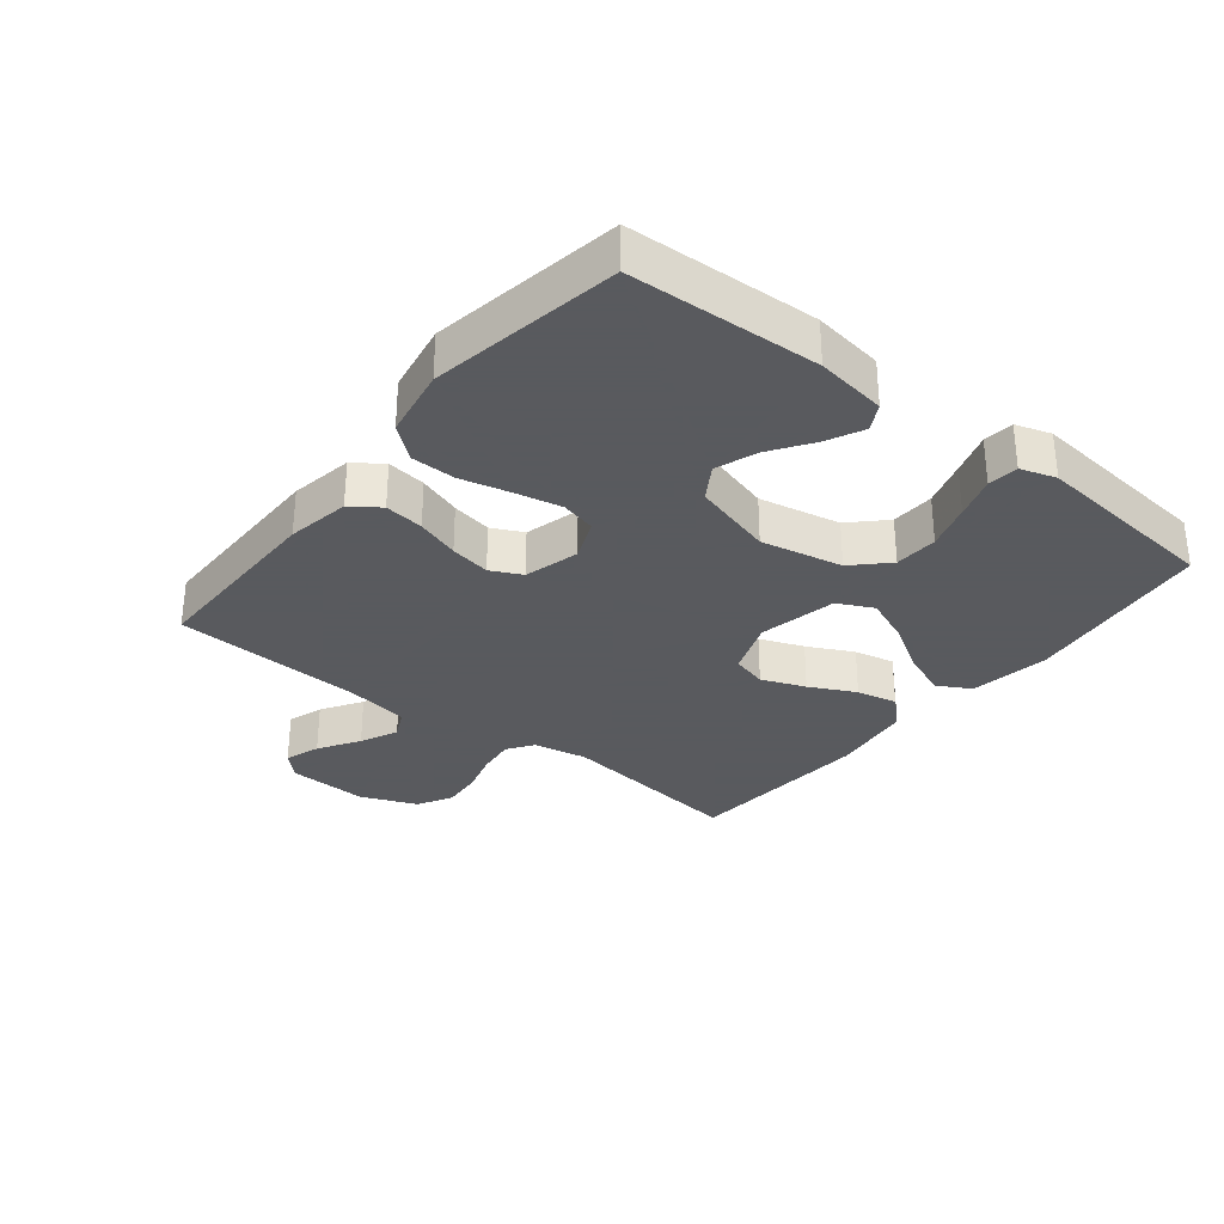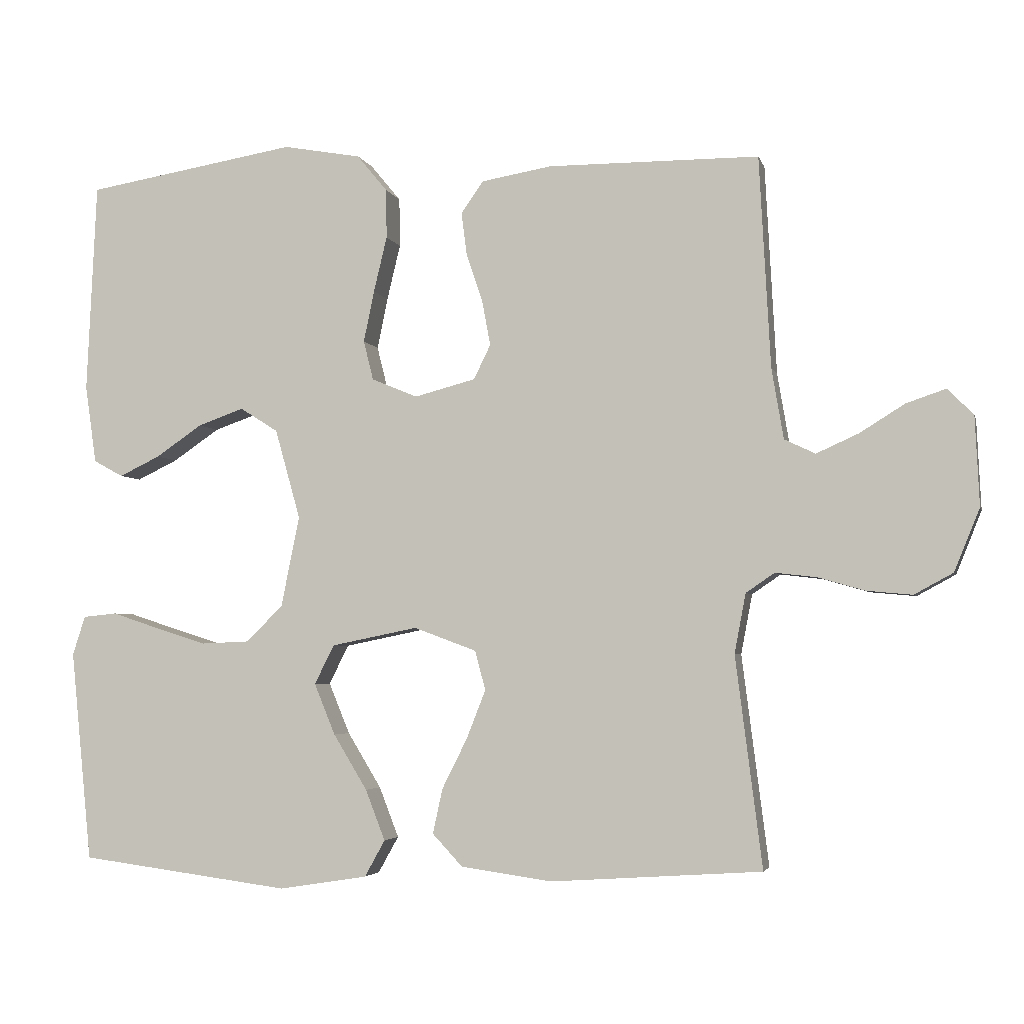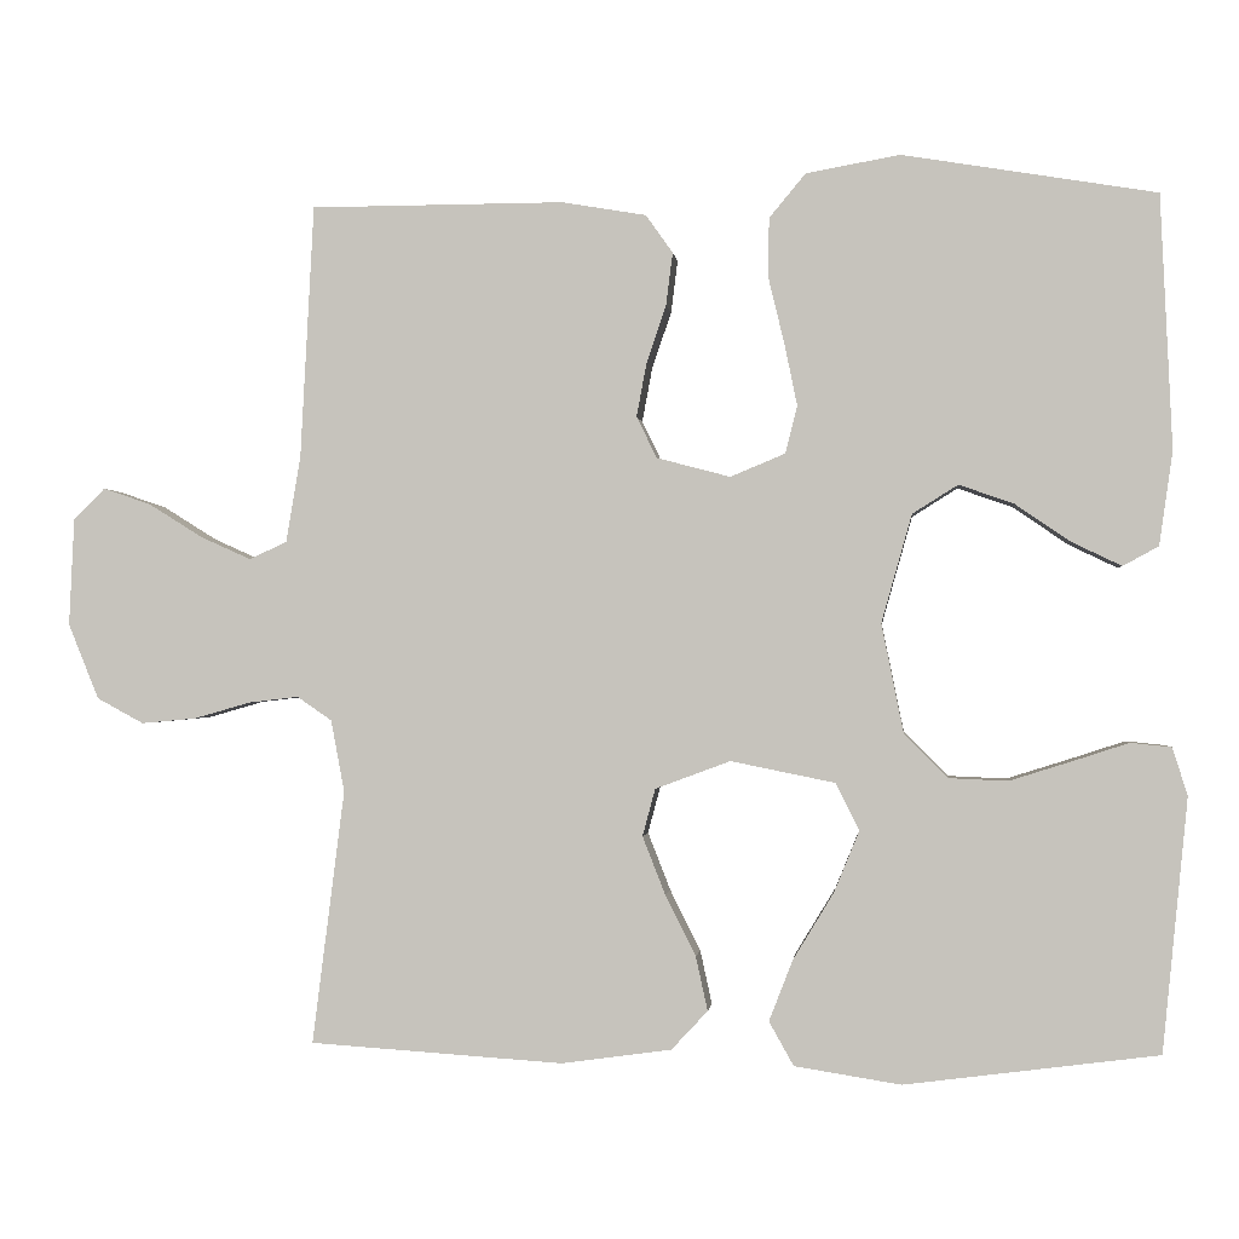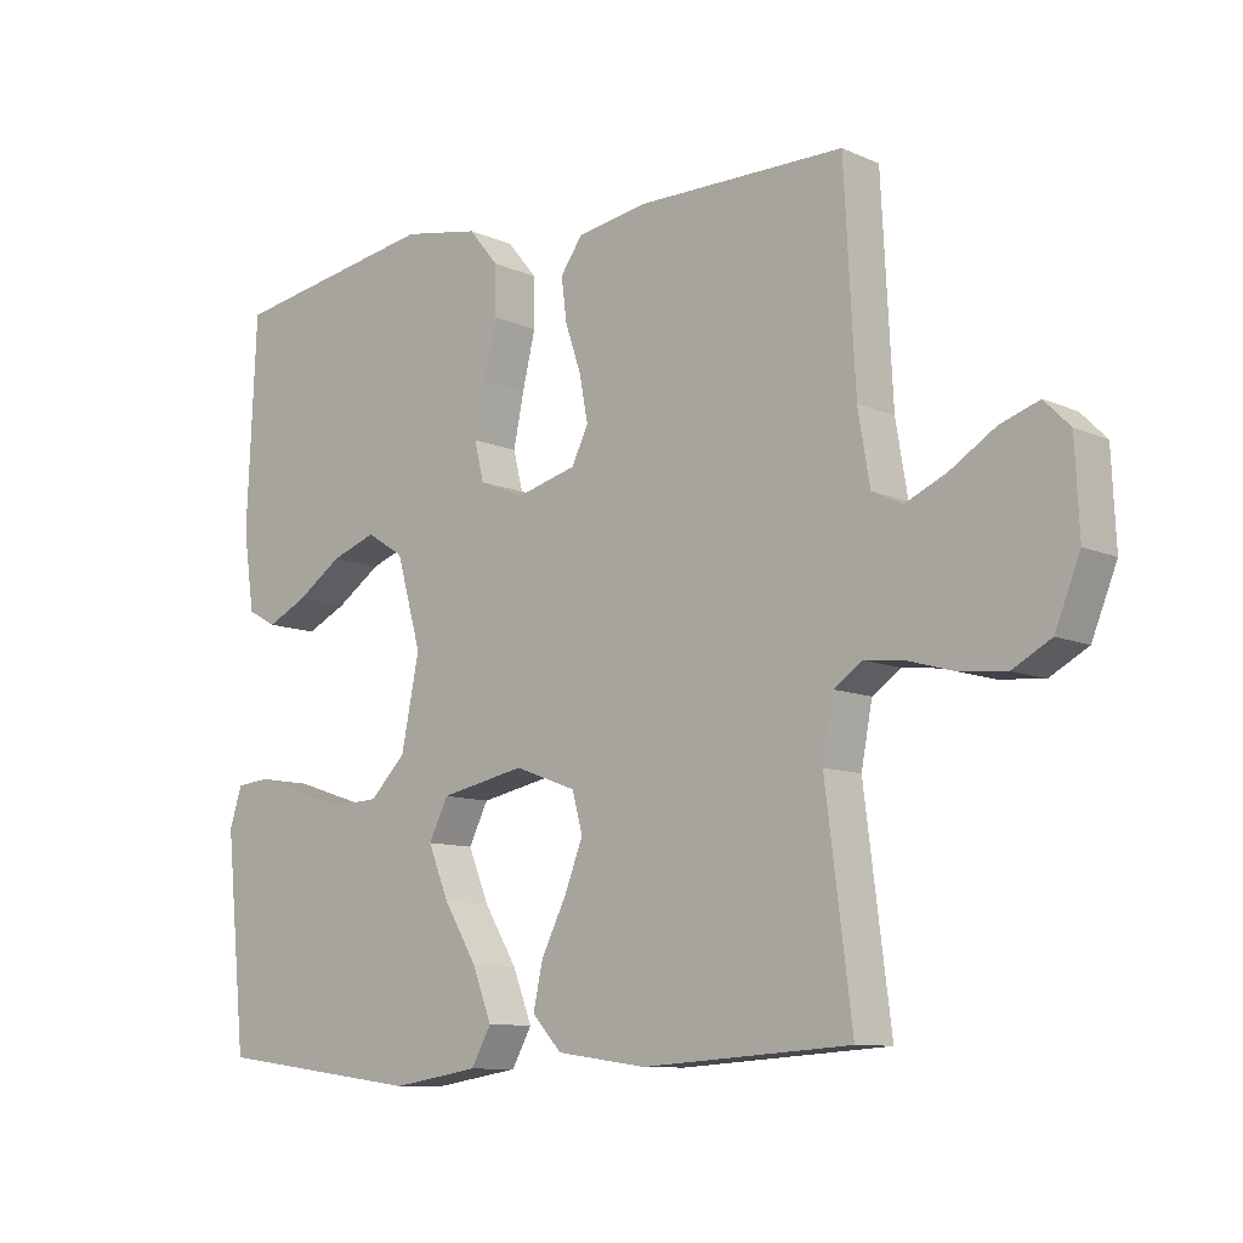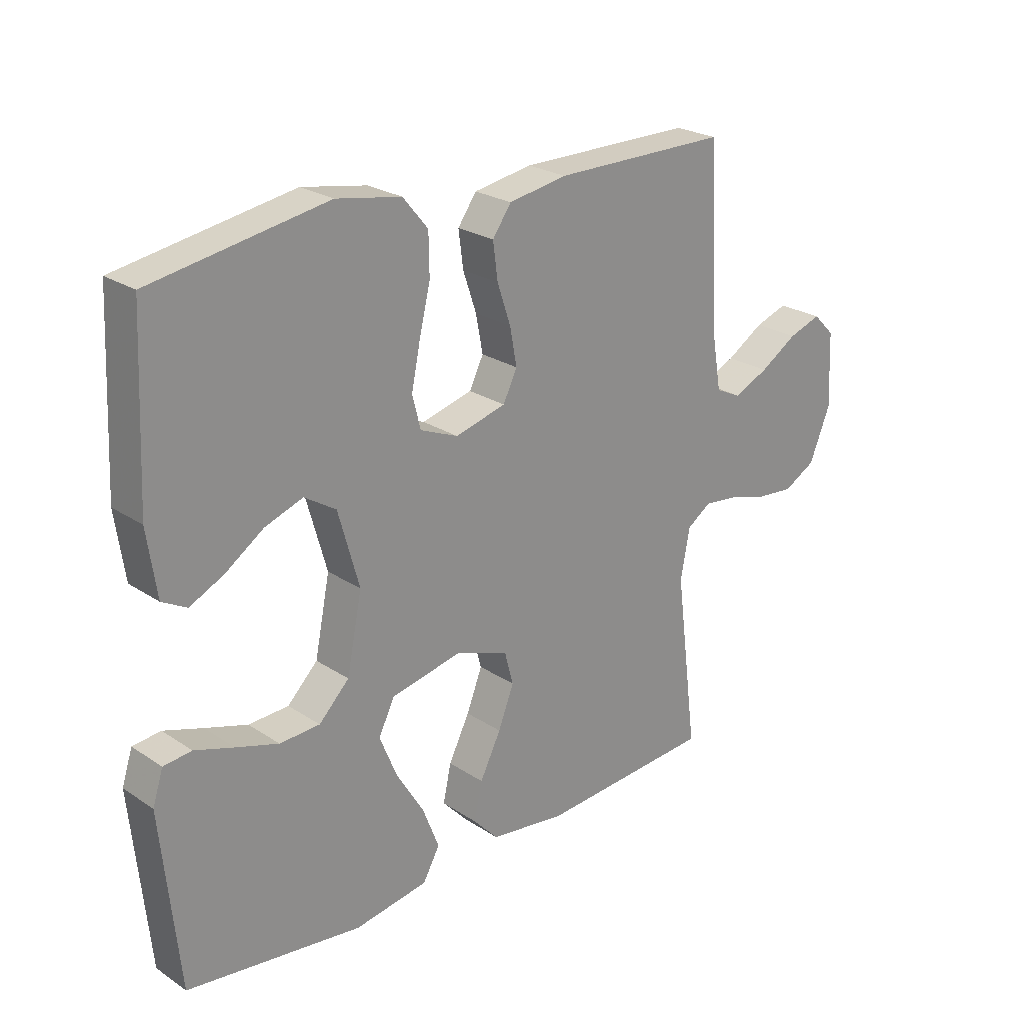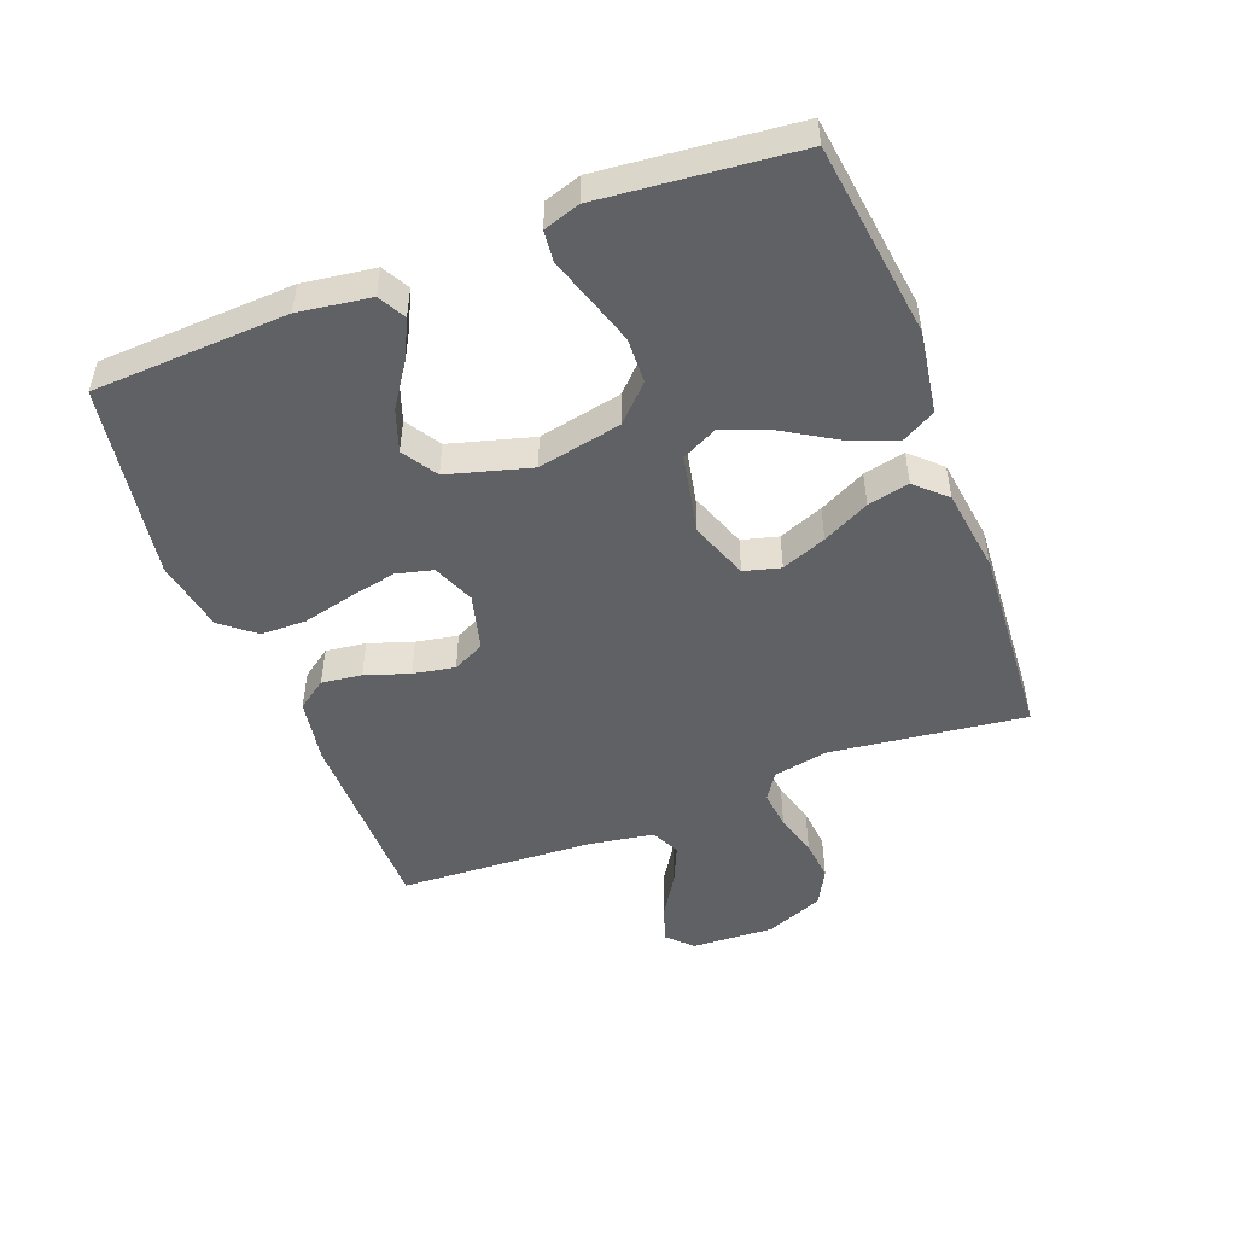
<metadata>
{"format":"obj","ext":"obj","renderer":"f3d","projection":"perspective","resolution":1024,"background":"white","views":[{"elev":-31.2,"azim":51.4,"up":"+Y"},{"elev":-3.7,"azim":-166.7,"up":"+Z"},{"elev":-0.9,"azim":6.0,"up":"+Z"},{"elev":-10.0,"azim":-138.1,"up":"+Z"},{"elev":24.4,"azim":137.2,"up":"+Z"},{"elev":-49.7,"azim":111.0,"up":"+Y"}]}
</metadata>
<code>
v -0.5 0.07 0.5
v -0.2 0.07 0.501
v -0.1 0.07 0.484
v -0.068 0.07 0.439
v -0.076 0.07 0.377
v -0.099 0.07 0.309
v -0.111 0.07 0.245
v -0.087 0.07 0.196
v 0 0.07 0.173
v 0.065 0.07 0.2
v 0.079 0.07 0.256
v 0.064 0.07 0.329
v 0.045 0.07 0.408
v 0.046 0.07 0.478
v 0.089 0.07 0.53
v 0.2 0.07 0.55
v 0.5 0.07 0.5
v 0.514 0.07 0.2
v 0.498 0.07 0.089
v 0.456 0.07 0.066
v 0.398 0.07 0.094
v 0.332 0.07 0.139
v 0.267 0.07 0.162
v 0.213 0.07 0.128
v 0.177 0.07 0
v 0.203 0.07 -0.129
v 0.255 0.07 -0.181
v 0.324 0.07 -0.184
v 0.397 0.07 -0.161
v 0.464 0.07 -0.139
v 0.512 0.07 -0.144
v 0.53 0.07 -0.2
v 0.5 0.07 -0.5
v 0.2 0.07 -0.539
v 0.074 0.07 -0.519
v 0.045 0.07 -0.467
v 0.073 0.07 -0.395
v 0.121 0.07 -0.316
v 0.151 0.07 -0.243
v 0.123 0.07 -0.187
v 0 0.07 -0.162
v -0.089 0.07 -0.195
v -0.104 0.07 -0.251
v -0.077 0.07 -0.32
v -0.041 0.07 -0.392
v -0.027 0.07 -0.456
v -0.07 0.07 -0.502
v -0.2 0.07 -0.52
v -0.5 0.07 -0.5
v -0.462 0.07 -0.2
v -0.478 0.07 -0.115
v -0.519 0.07 -0.087
v -0.578 0.07 -0.094
v -0.644 0.07 -0.113
v -0.709 0.07 -0.119
v -0.764 0.07 -0.089
v -0.8 0.07 0
v -0.794 0.07 0.127
v -0.757 0.07 0.164
v -0.701 0.07 0.145
v -0.637 0.07 0.105
v -0.577 0.07 0.078
v -0.533 0.07 0.099
v -0.516 0.07 0.2
v -0.5 0 0.5
v -0.2 0 0.501
v -0.1 0 0.484
v -0.068 0 0.439
v -0.076 0 0.377
v -0.099 0 0.309
v -0.111 0 0.245
v -0.087 0 0.196
v 0 0 0.173
v 0.065 0 0.2
v 0.079 0 0.256
v 0.064 0 0.329
v 0.045 0 0.408
v 0.046 0 0.478
v 0.089 0 0.53
v 0.2 0 0.55
v 0.5 0 0.5
v 0.514 0 0.2
v 0.498 0 0.089
v 0.456 0 0.066
v 0.398 0 0.094
v 0.332 0 0.139
v 0.267 0 0.162
v 0.213 0 0.128
v 0.177 0 0
v 0.203 0 -0.129
v 0.255 0 -0.181
v 0.324 0 -0.184
v 0.397 0 -0.161
v 0.464 0 -0.139
v 0.512 0 -0.144
v 0.53 0 -0.2
v 0.5 0 -0.5
v 0.2 0 -0.539
v 0.074 0 -0.519
v 0.045 0 -0.467
v 0.073 0 -0.395
v 0.121 0 -0.316
v 0.151 0 -0.243
v 0.123 0 -0.187
v 0 0 -0.162
v -0.089 0 -0.195
v -0.104 0 -0.251
v -0.077 0 -0.32
v -0.041 0 -0.392
v -0.027 0 -0.456
v -0.07 0 -0.502
v -0.2 0 -0.52
v -0.5 0 -0.5
v -0.462 0 -0.2
v -0.478 0 -0.115
v -0.519 0 -0.087
v -0.578 0 -0.094
v -0.644 0 -0.113
v -0.709 0 -0.119
v -0.764 0 -0.089
v -0.8 0 0
v -0.794 0 0.127
v -0.757 0 0.164
v -0.701 0 0.145
v -0.637 0 0.105
v -0.577 0 0.078
v -0.533 0 0.099
v -0.516 0 0.2
f 58 59 60 61
f 58 61 62
f 57 58 62
f 56 57 62
f 53 54 55 56
f 52 53 56 62
f 51 52 62 63
f 47 48 49 50
f 47 50 51
f 44 45 46 47
f 43 44 47 51
f 42 43 51 63
f 35 36 37 38
f 35 38 39
f 34 35 39
f 33 34 39
f 32 33 39 40
f 29 30 31 32
f 28 29 32
f 27 28 32 40
f 19 20 21 22
f 19 22 23
f 18 19 23
f 17 18 23
f 16 17 23 24
f 12 13 14 15
f 11 12 15 16
f 10 11 16 24
f 3 4 5 6
f 3 6 7
f 64 1 2 3
f 64 3 7
f 41 42 63 64
f 41 64 7 8
f 26 27 40 41
f 25 26 41 8
f 9 10 24 25
f 8 9 25
f 125 124 123 122
f 126 125 122
f 126 122 121
f 126 121 120
f 120 119 118 117
f 126 120 117 116
f 127 126 116 115
f 114 113 112 111
f 115 114 111
f 111 110 109 108
f 115 111 108 107
f 127 115 107 106
f 102 101 100 99
f 103 102 99
f 103 99 98
f 103 98 97
f 104 103 97 96
f 96 95 94 93
f 96 93 92
f 104 96 92 91
f 86 85 84 83
f 87 86 83
f 87 83 82
f 87 82 81
f 88 87 81 80
f 79 78 77 76
f 80 79 76 75
f 88 80 75 74
f 70 69 68 67
f 71 70 67
f 67 66 65 128
f 71 67 128
f 128 127 106 105
f 72 71 128 105
f 105 104 91 90
f 72 105 90 89
f 89 88 74 73
f 89 73 72
f 1 65 66 2
f 2 66 67 3
f 3 67 68 4
f 4 68 69 5
f 5 69 70 6
f 6 70 71 7
f 7 71 72 8
f 8 72 73 9
f 9 73 74 10
f 10 74 75 11
f 11 75 76 12
f 12 76 77 13
f 13 77 78 14
f 14 78 79 15
f 15 79 80 16
f 16 80 81 17
f 17 81 82 18
f 18 82 83 19
f 19 83 84 20
f 20 84 85 21
f 21 85 86 22
f 22 86 87 23
f 23 87 88 24
f 24 88 89 25
f 25 89 90 26
f 26 90 91 27
f 27 91 92 28
f 28 92 93 29
f 29 93 94 30
f 30 94 95 31
f 31 95 96 32
f 32 96 97 33
f 33 97 98 34
f 34 98 99 35
f 35 99 100 36
f 36 100 101 37
f 37 101 102 38
f 38 102 103 39
f 39 103 104 40
f 40 104 105 41
f 41 105 106 42
f 42 106 107 43
f 43 107 108 44
f 44 108 109 45
f 45 109 110 46
f 46 110 111 47
f 47 111 112 48
f 48 112 113 49
f 49 113 114 50
f 50 114 115 51
f 51 115 116 52
f 52 116 117 53
f 53 117 118 54
f 54 118 119 55
f 55 119 120 56
f 56 120 121 57
f 57 121 122 58
f 58 122 123 59
f 59 123 124 60
f 60 124 125 61
f 61 125 126 62
f 62 126 127 63
f 63 127 128 64
f 64 128 65 1

</code>
